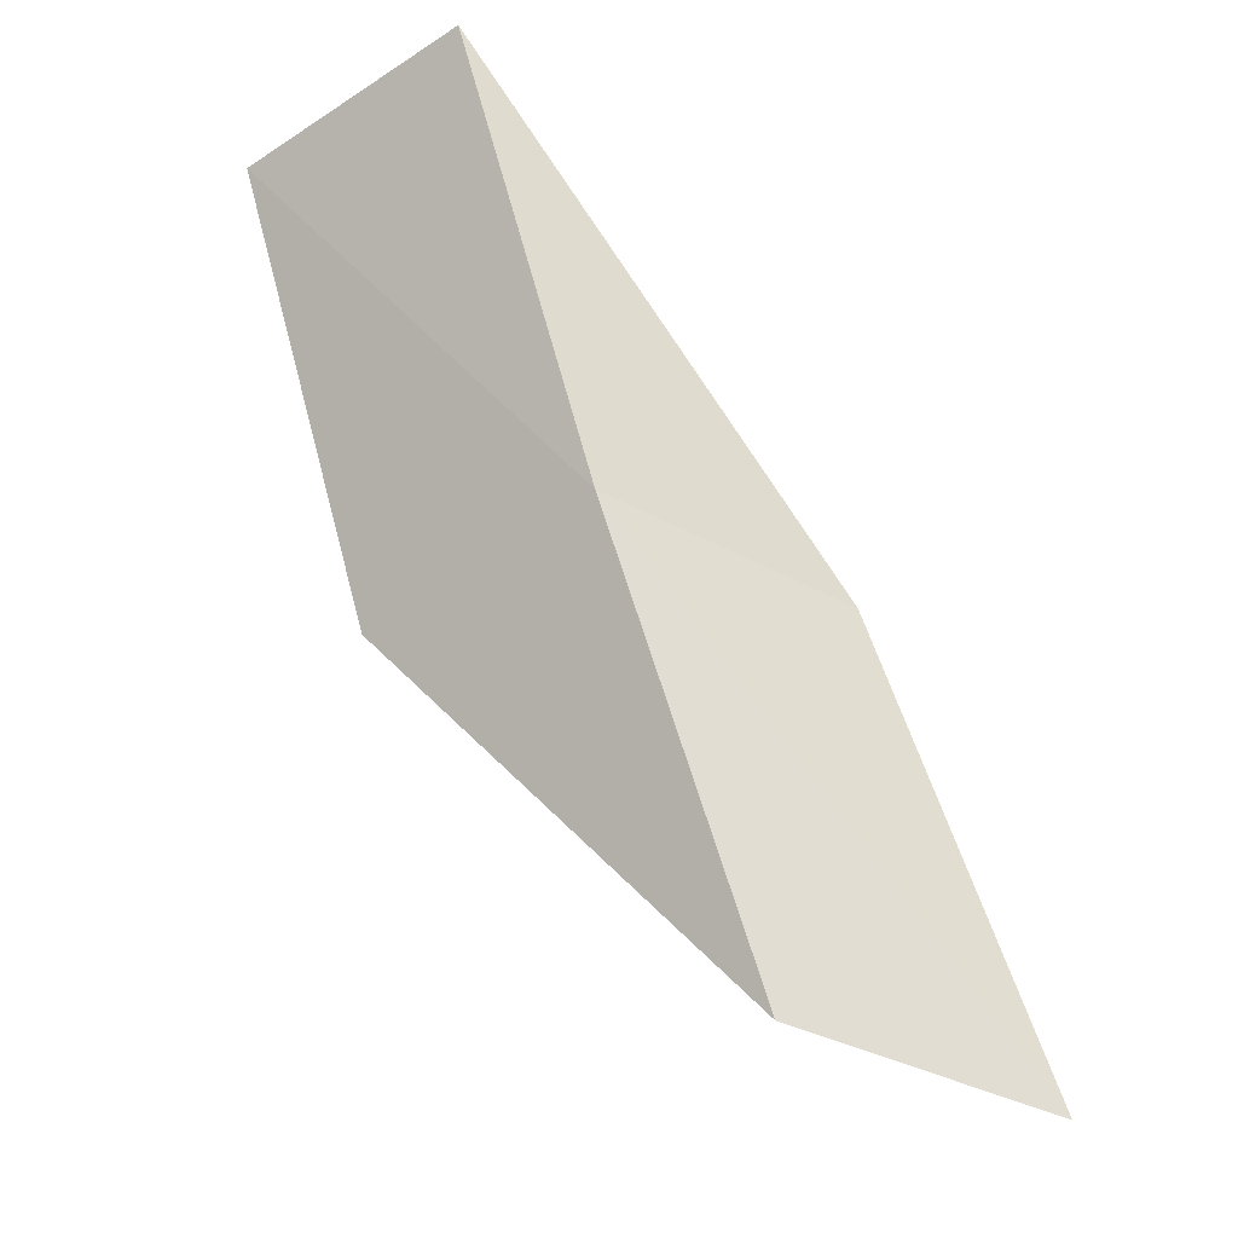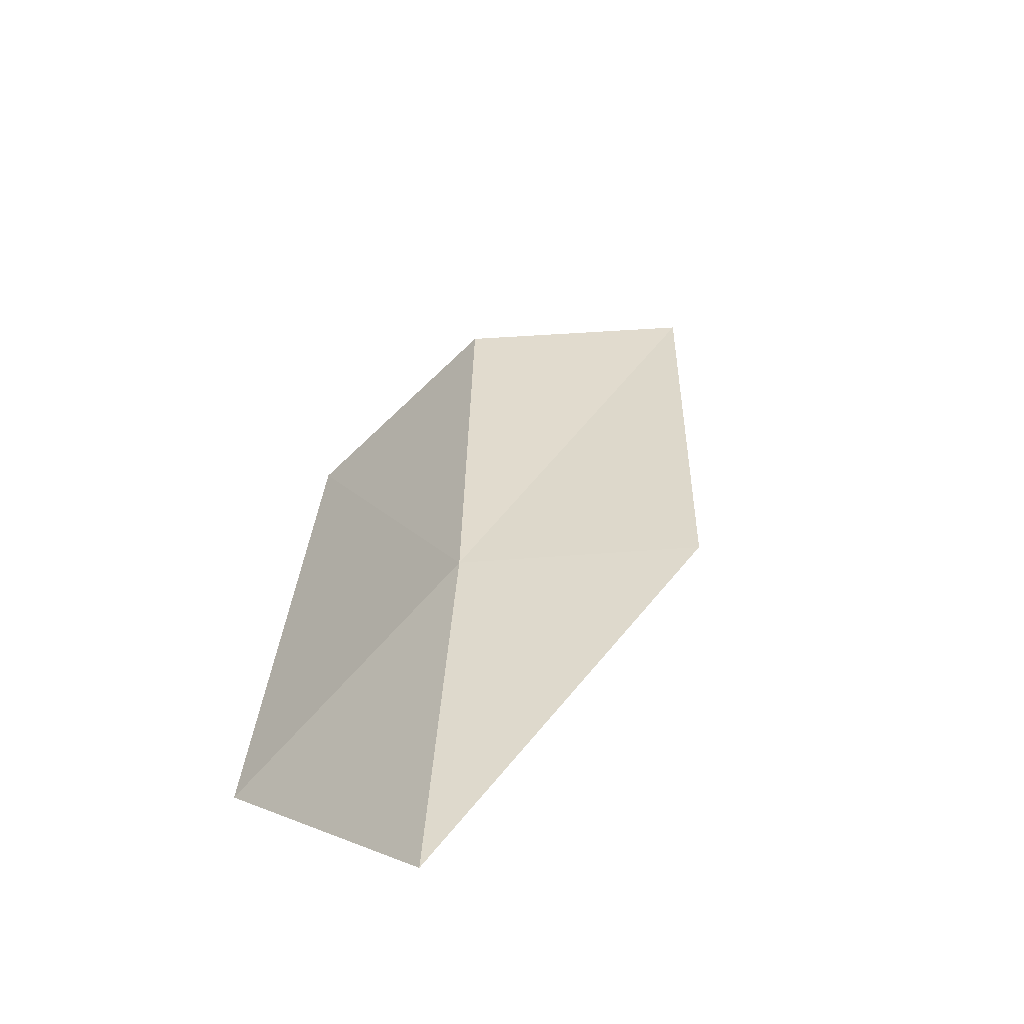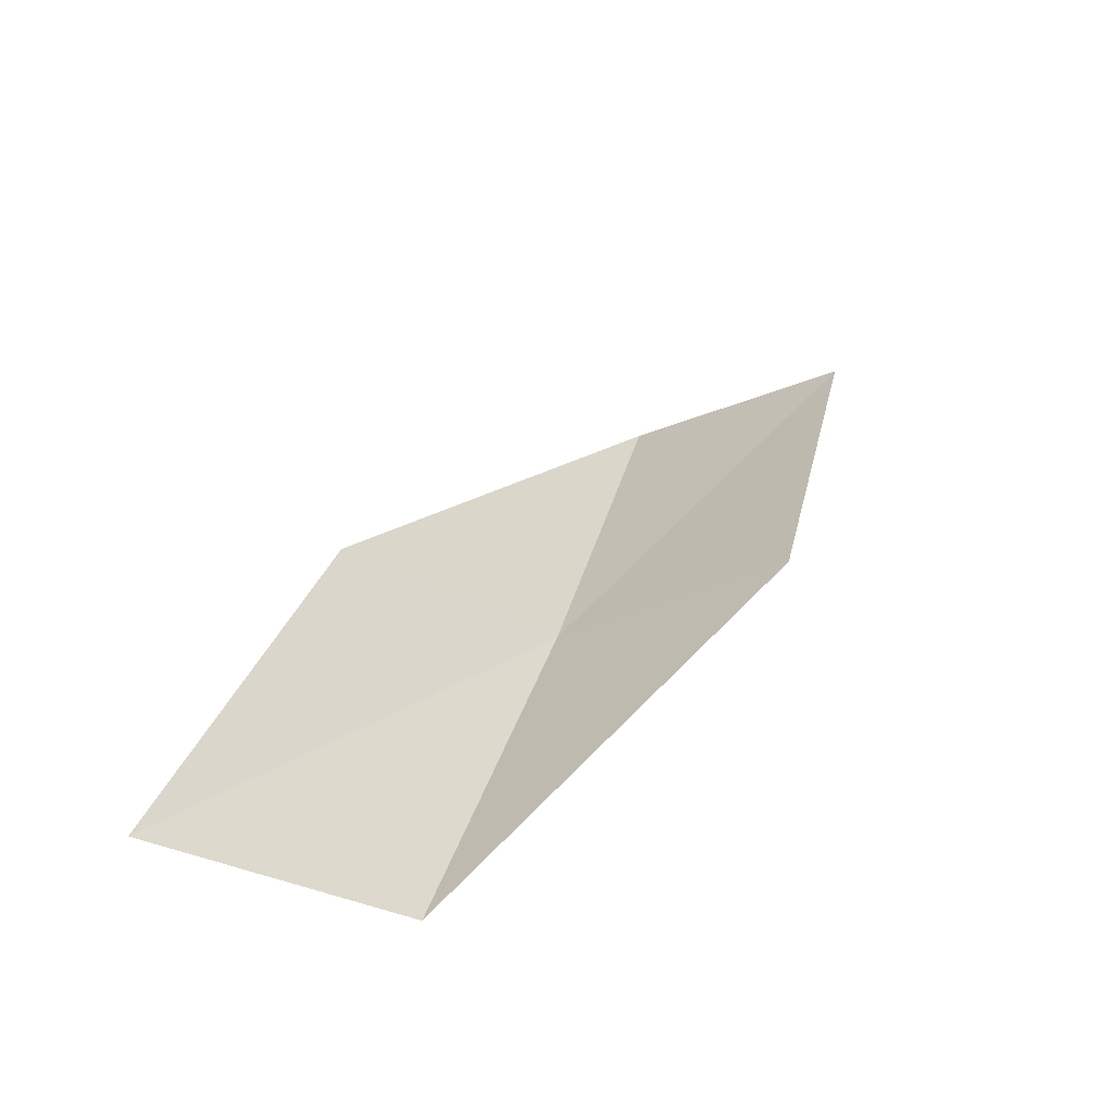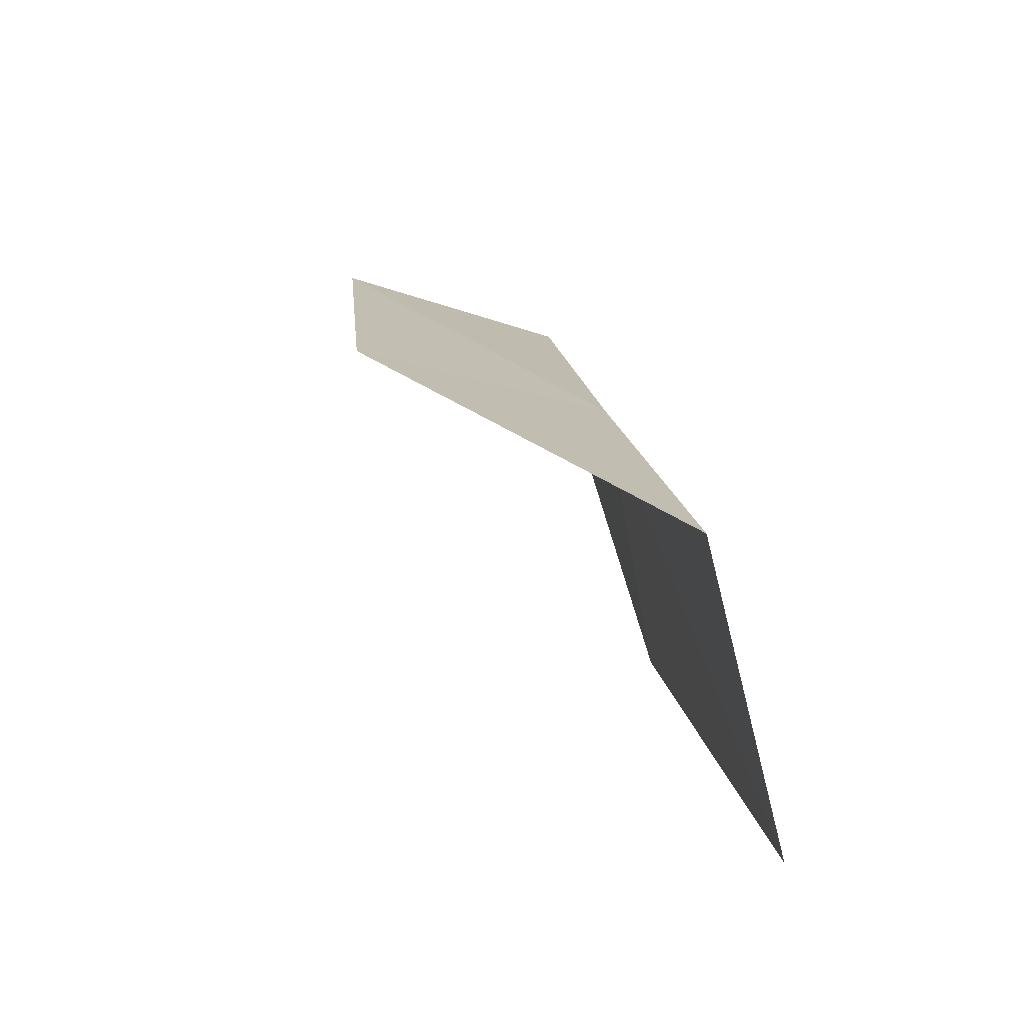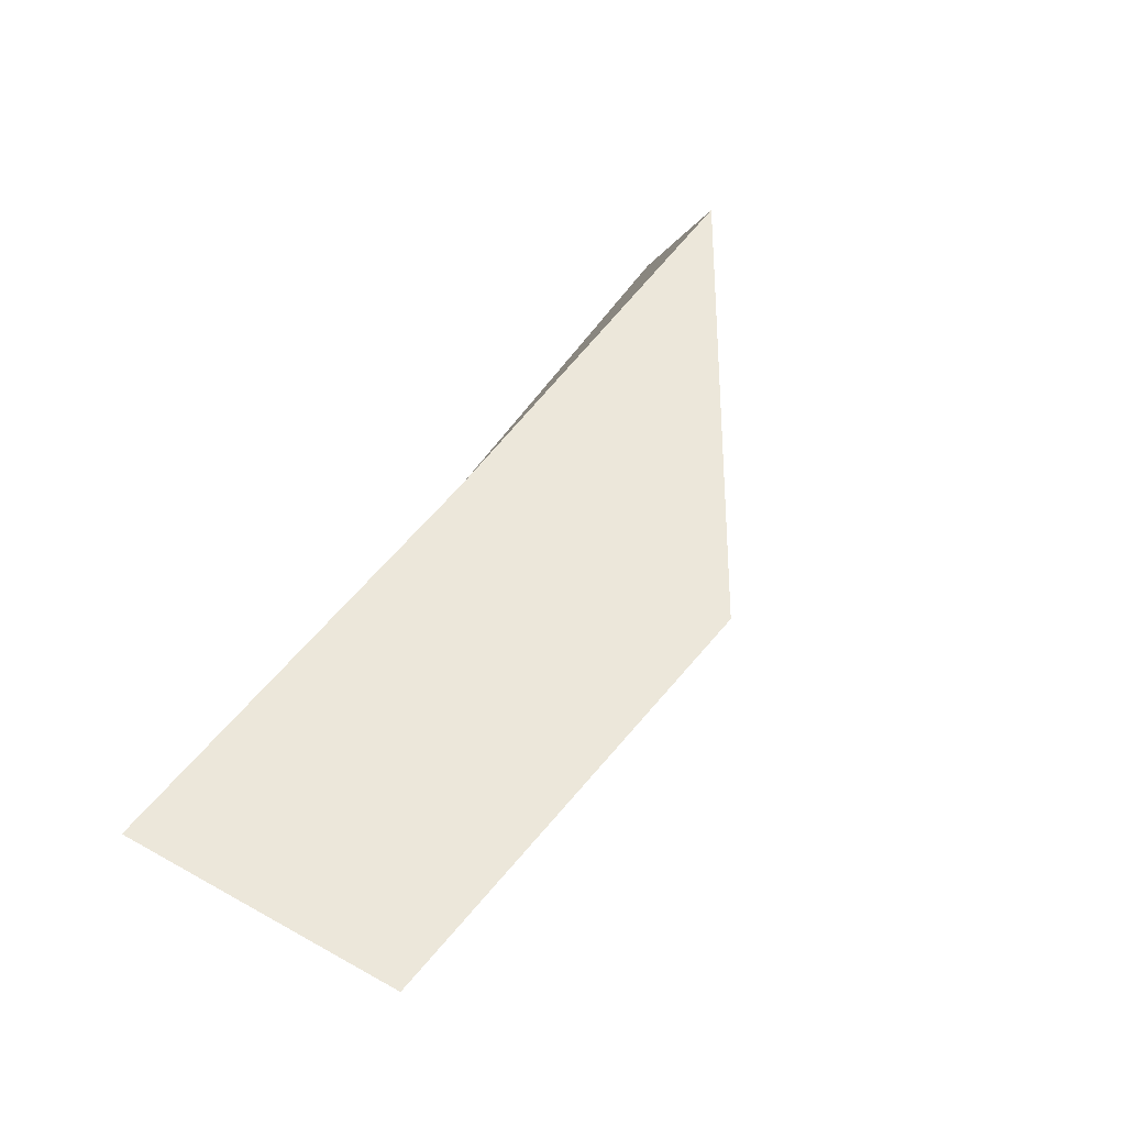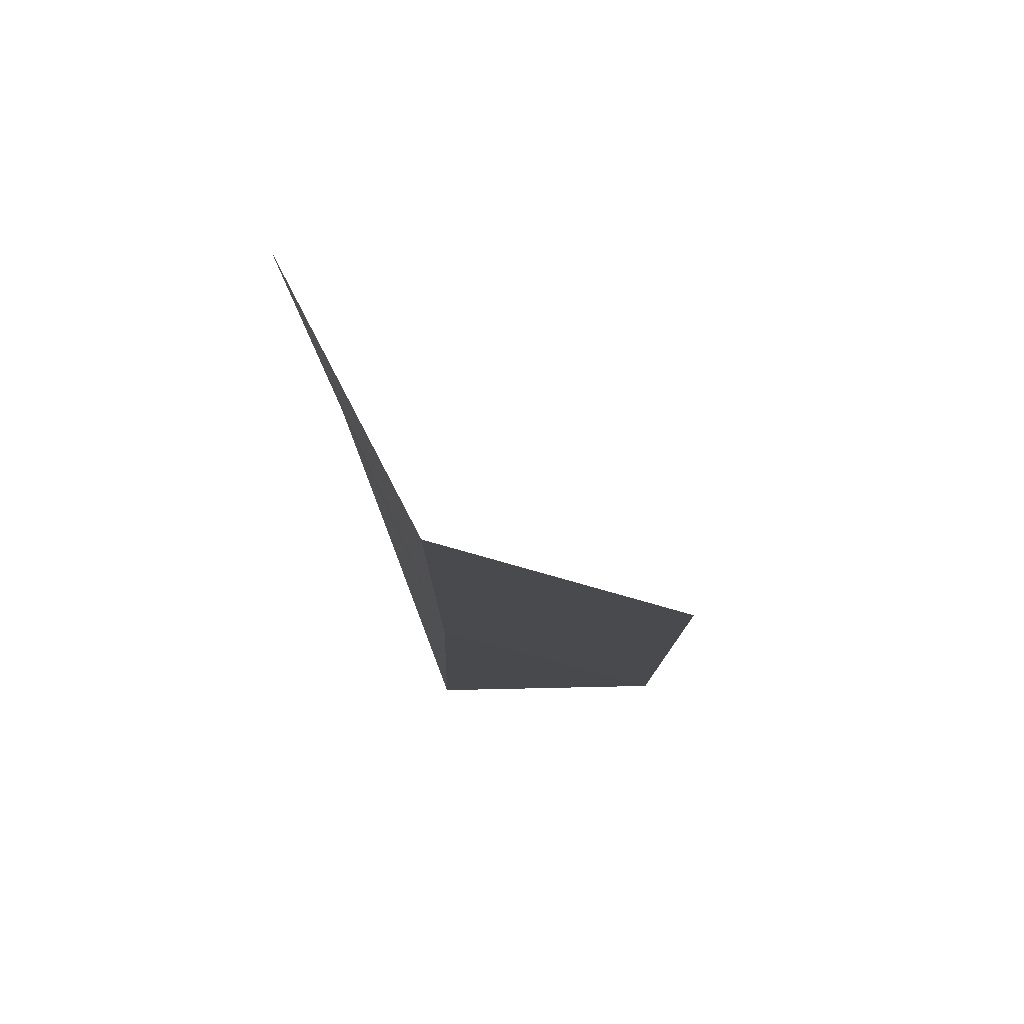
<metadata>
{"format":"obj","ext":"obj","renderer":"f3d","projection":"perspective","resolution":1024,"background":"white","views":[{"elev":-45.2,"azim":-131.3,"up":"+Z"},{"elev":-23.6,"azim":18.7,"up":"+Z"},{"elev":-33.0,"azim":41.5,"up":"+Z"},{"elev":-14.2,"azim":164.0,"up":"+Y"},{"elev":79.1,"azim":28.8,"up":"+Y"},{"elev":-73.1,"azim":13.1,"up":"+Z"}]}
</metadata>
<code>
v 31.98 -18.98 79.05
v 31.47 -21.9 79.05
v 31.29 -16.54 83.55
v 34.07 -15.96 83.55
v 34.93 -18.52 79.05
v 31.83 -24.56 74.54
v 32.51 -21.52 74.54
f 1 3 2
f 1 5 4
f 1 6 7
f 1 2 6
f 1 7 5
f 1 4 3

</code>
